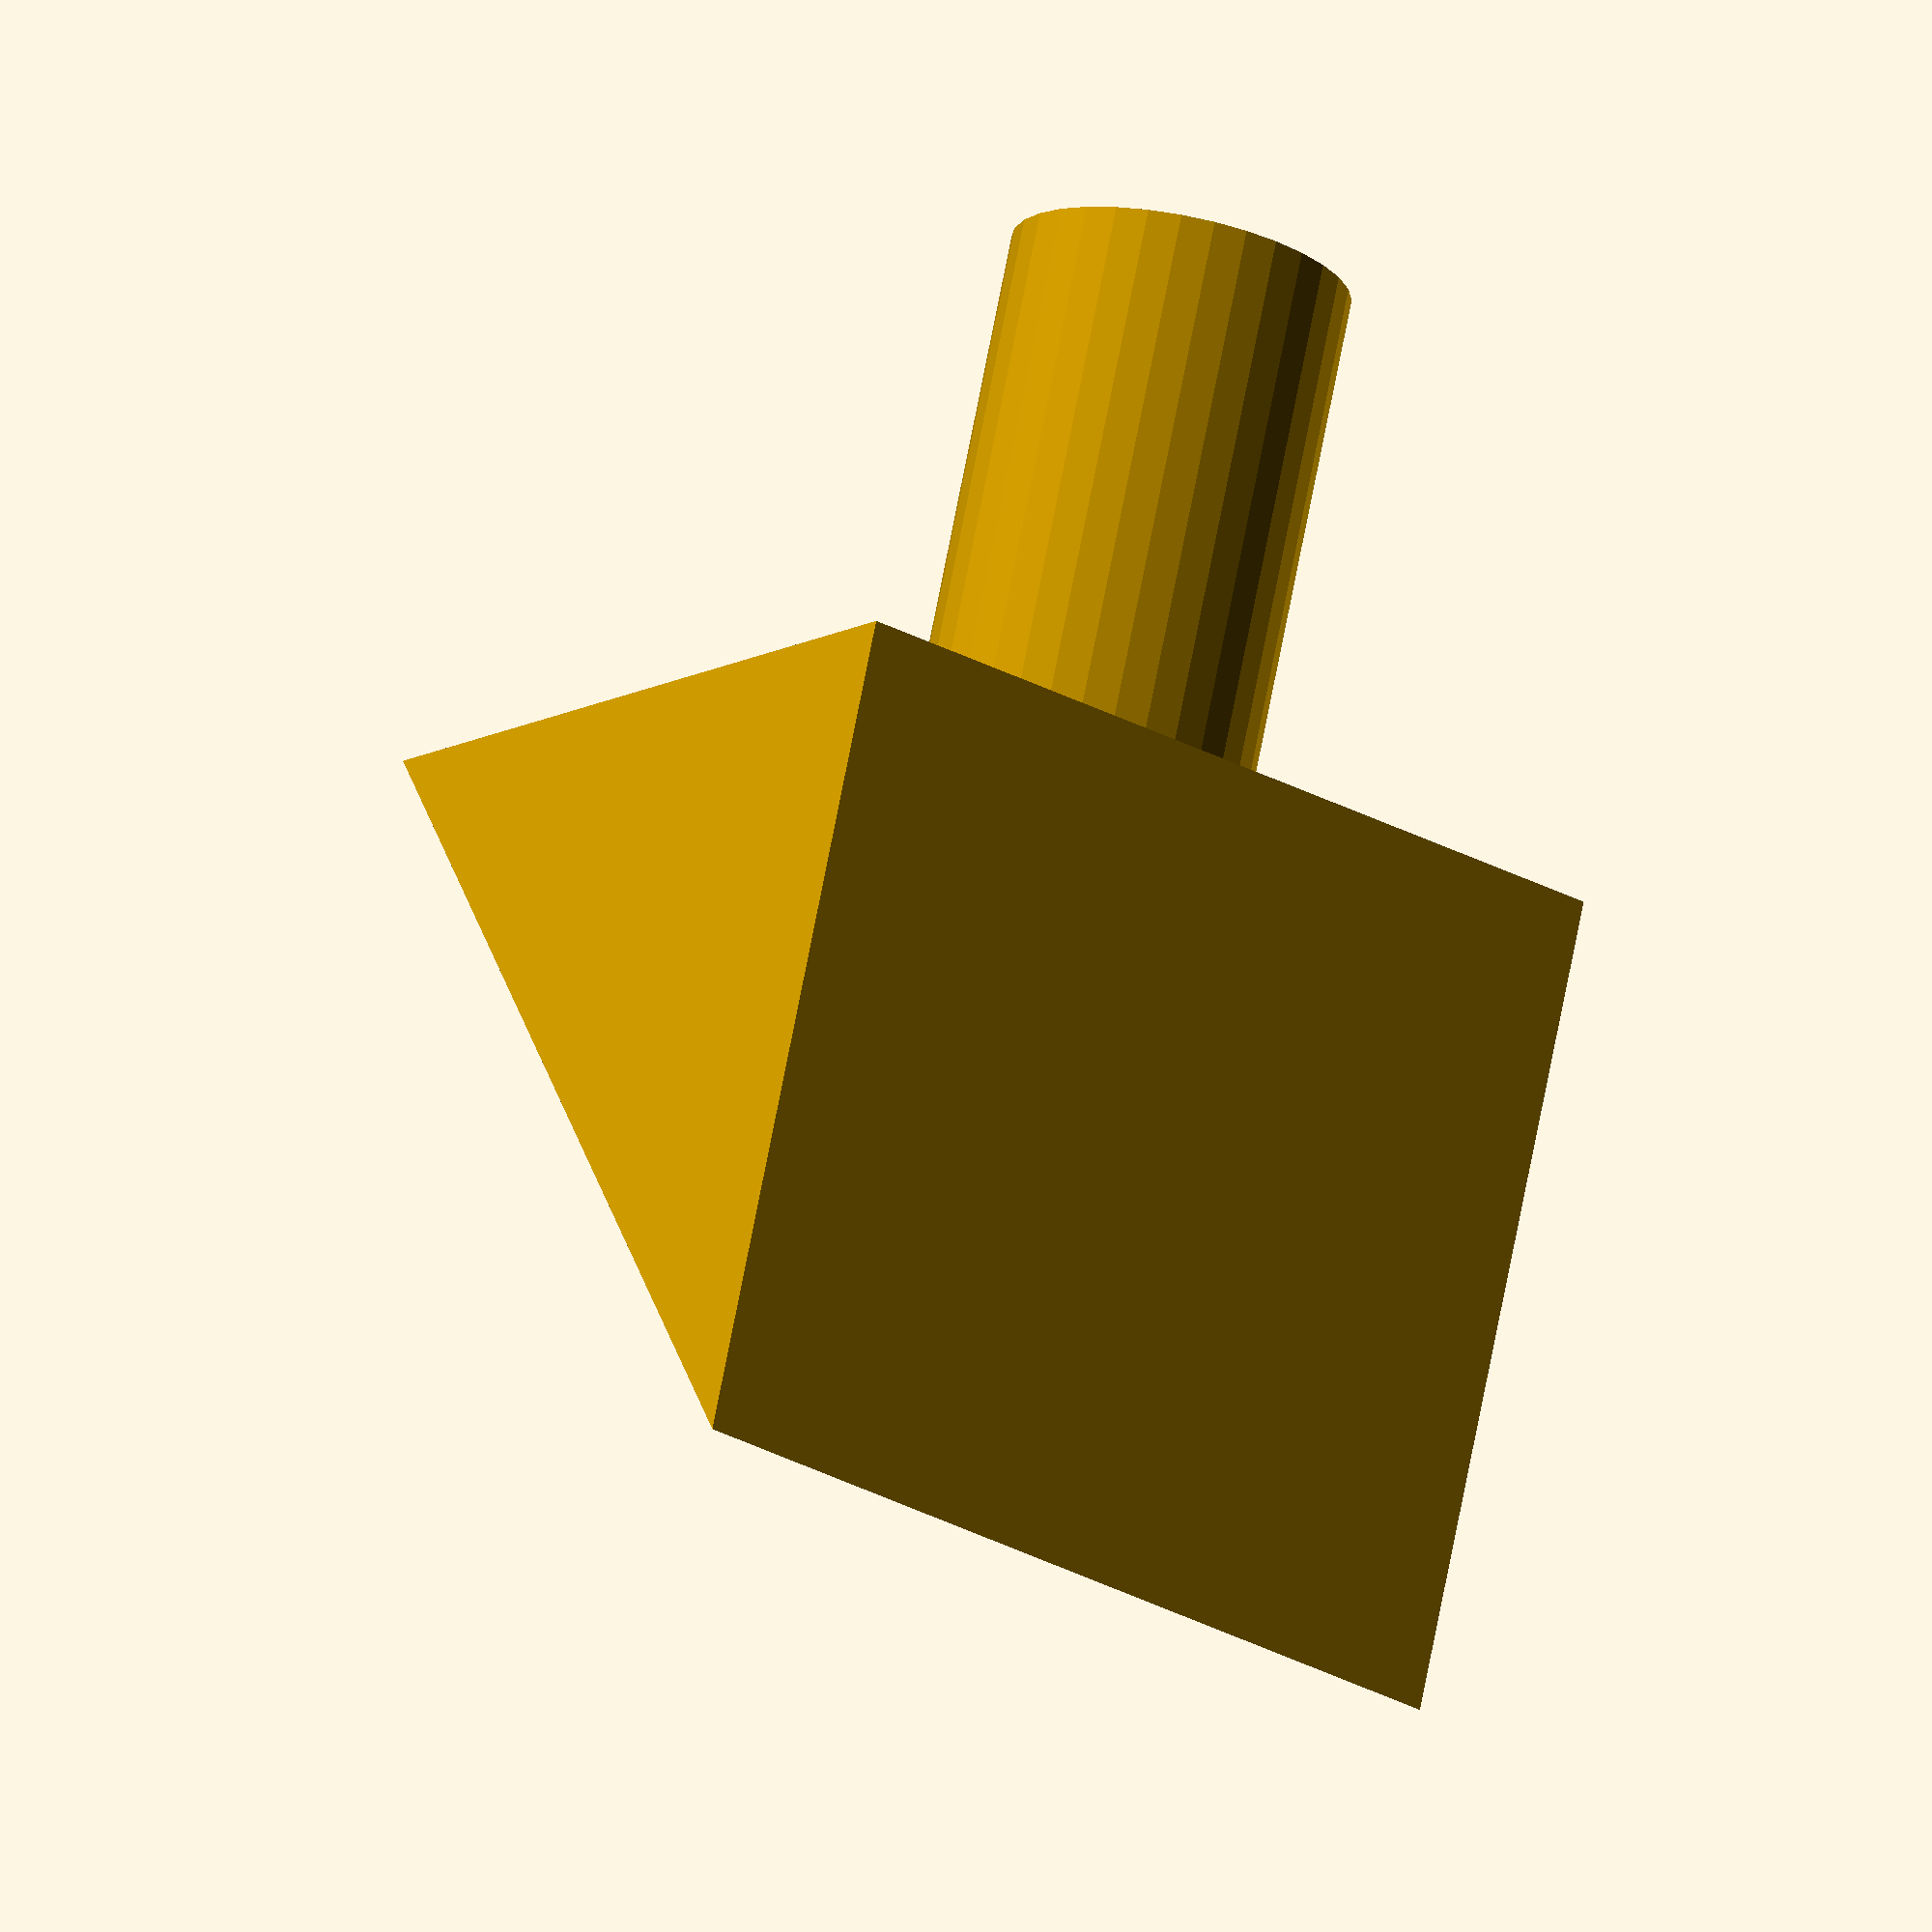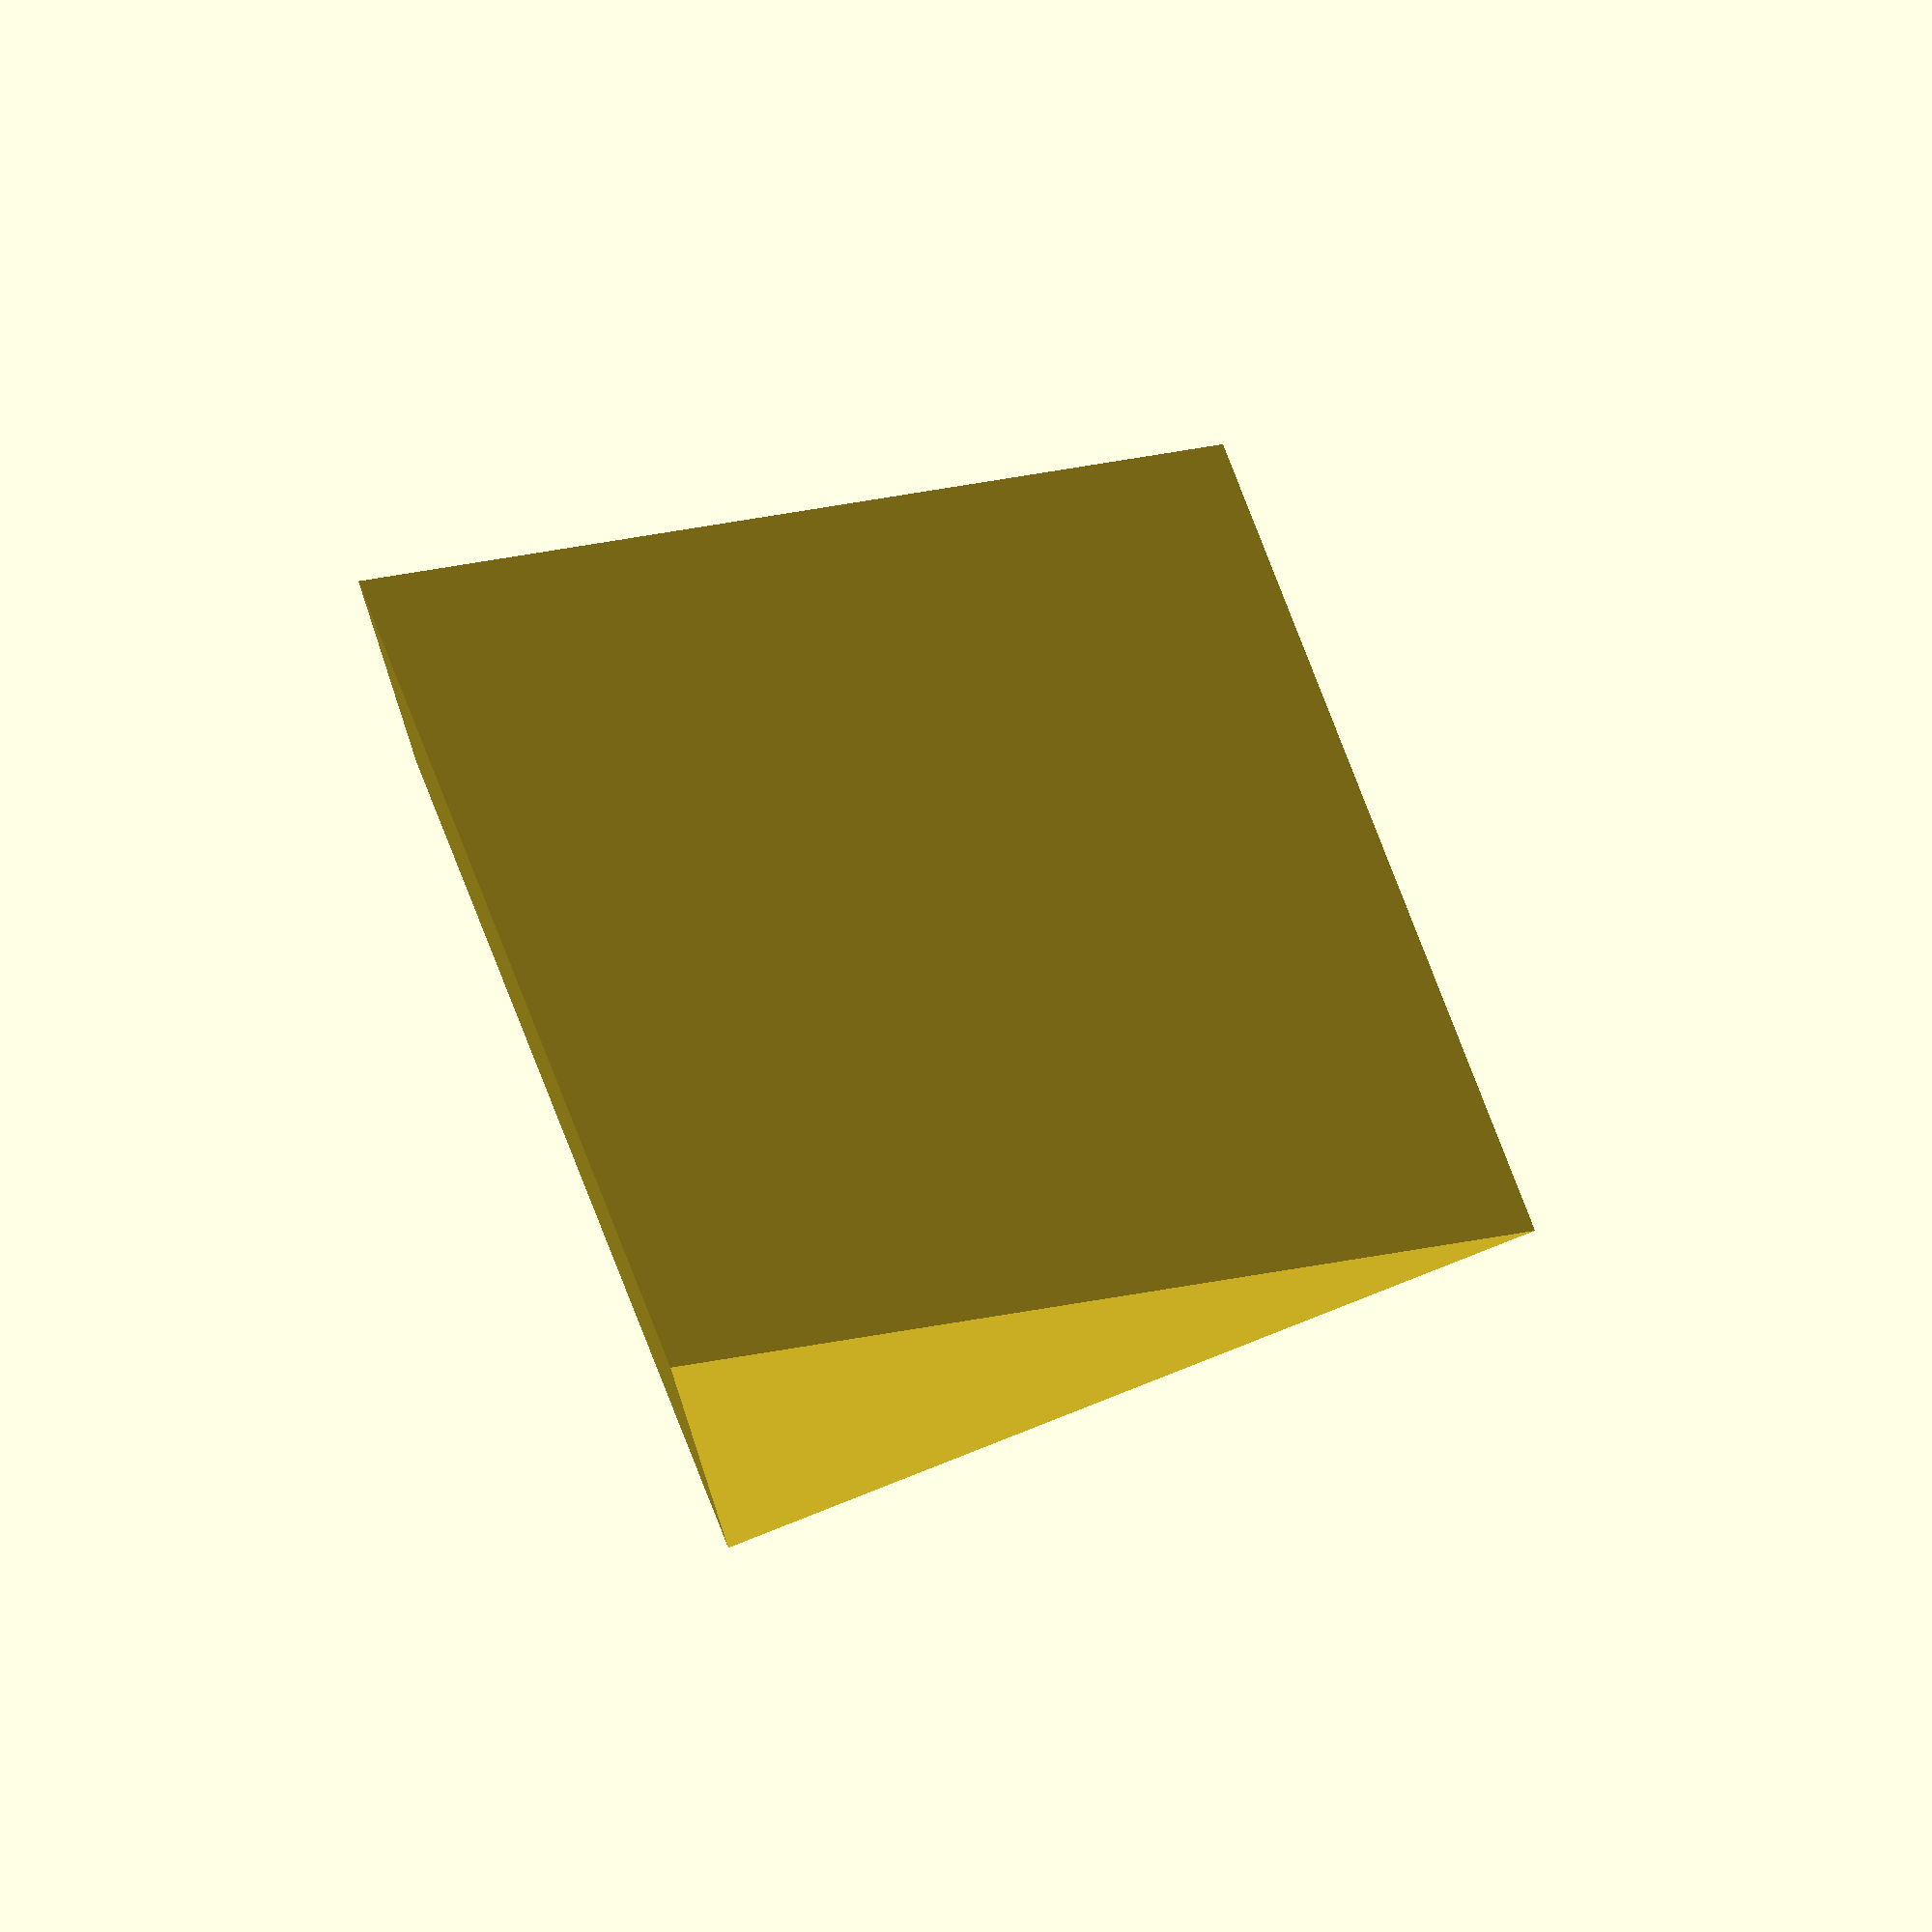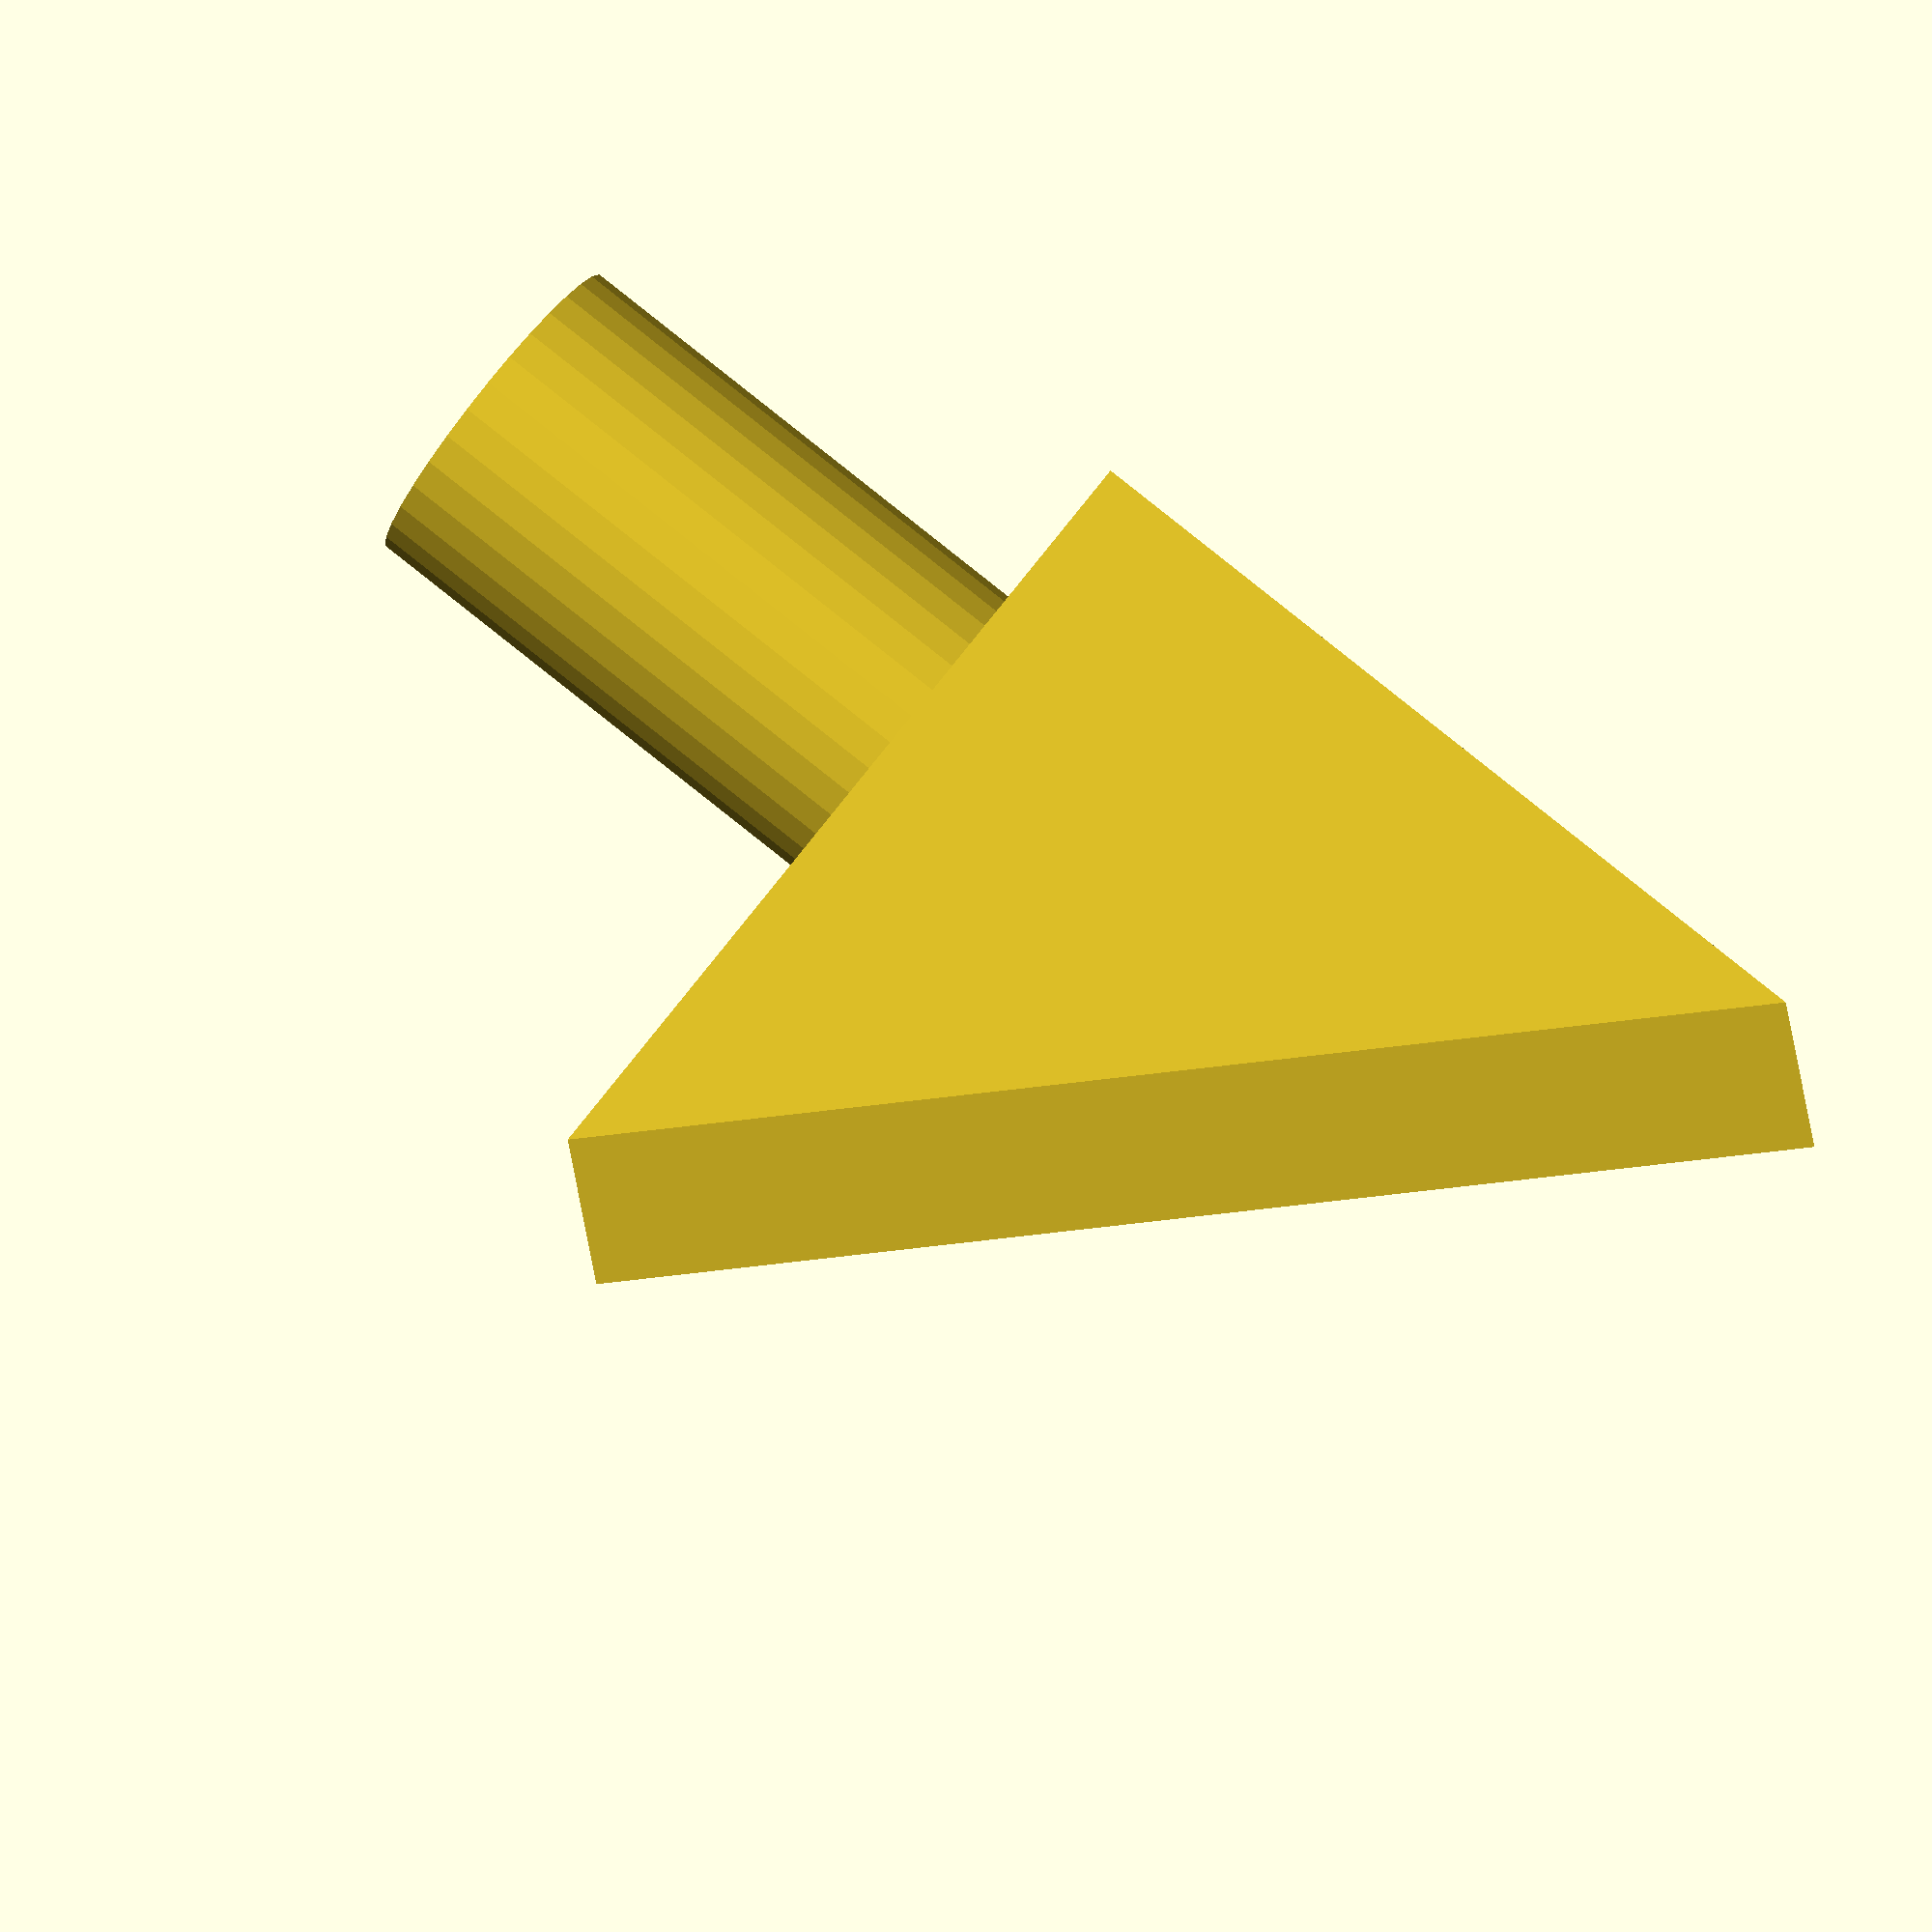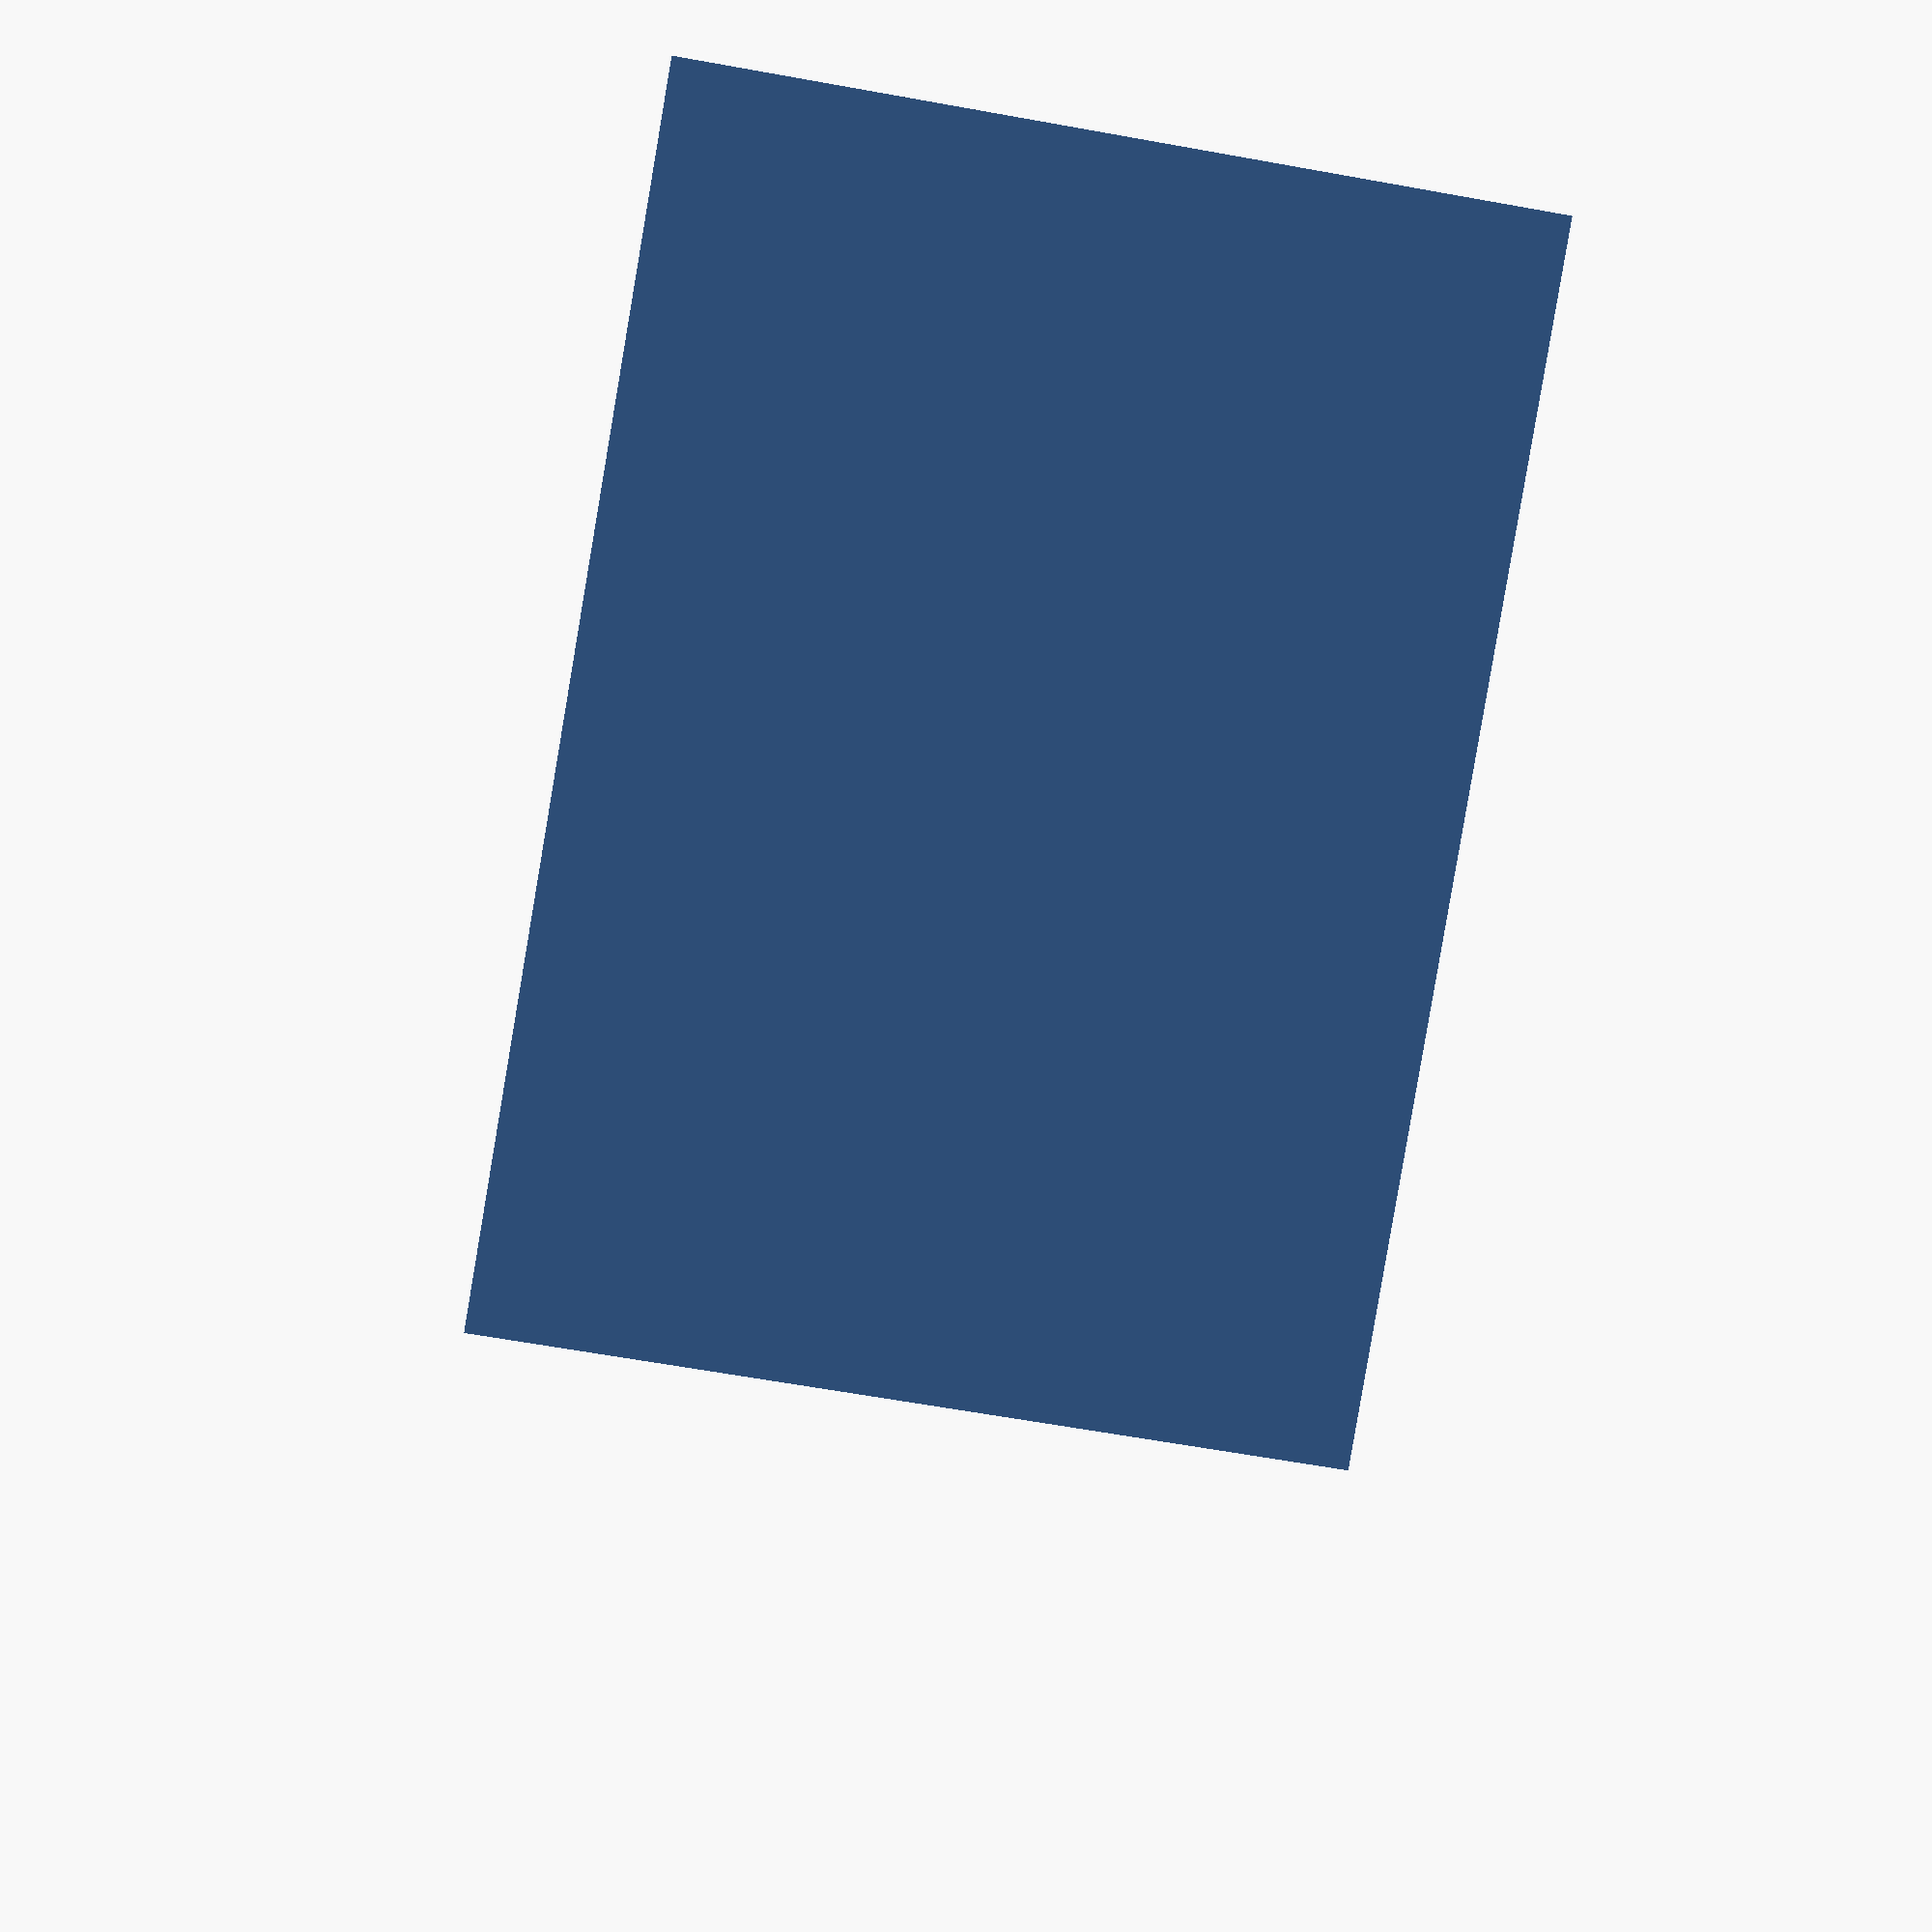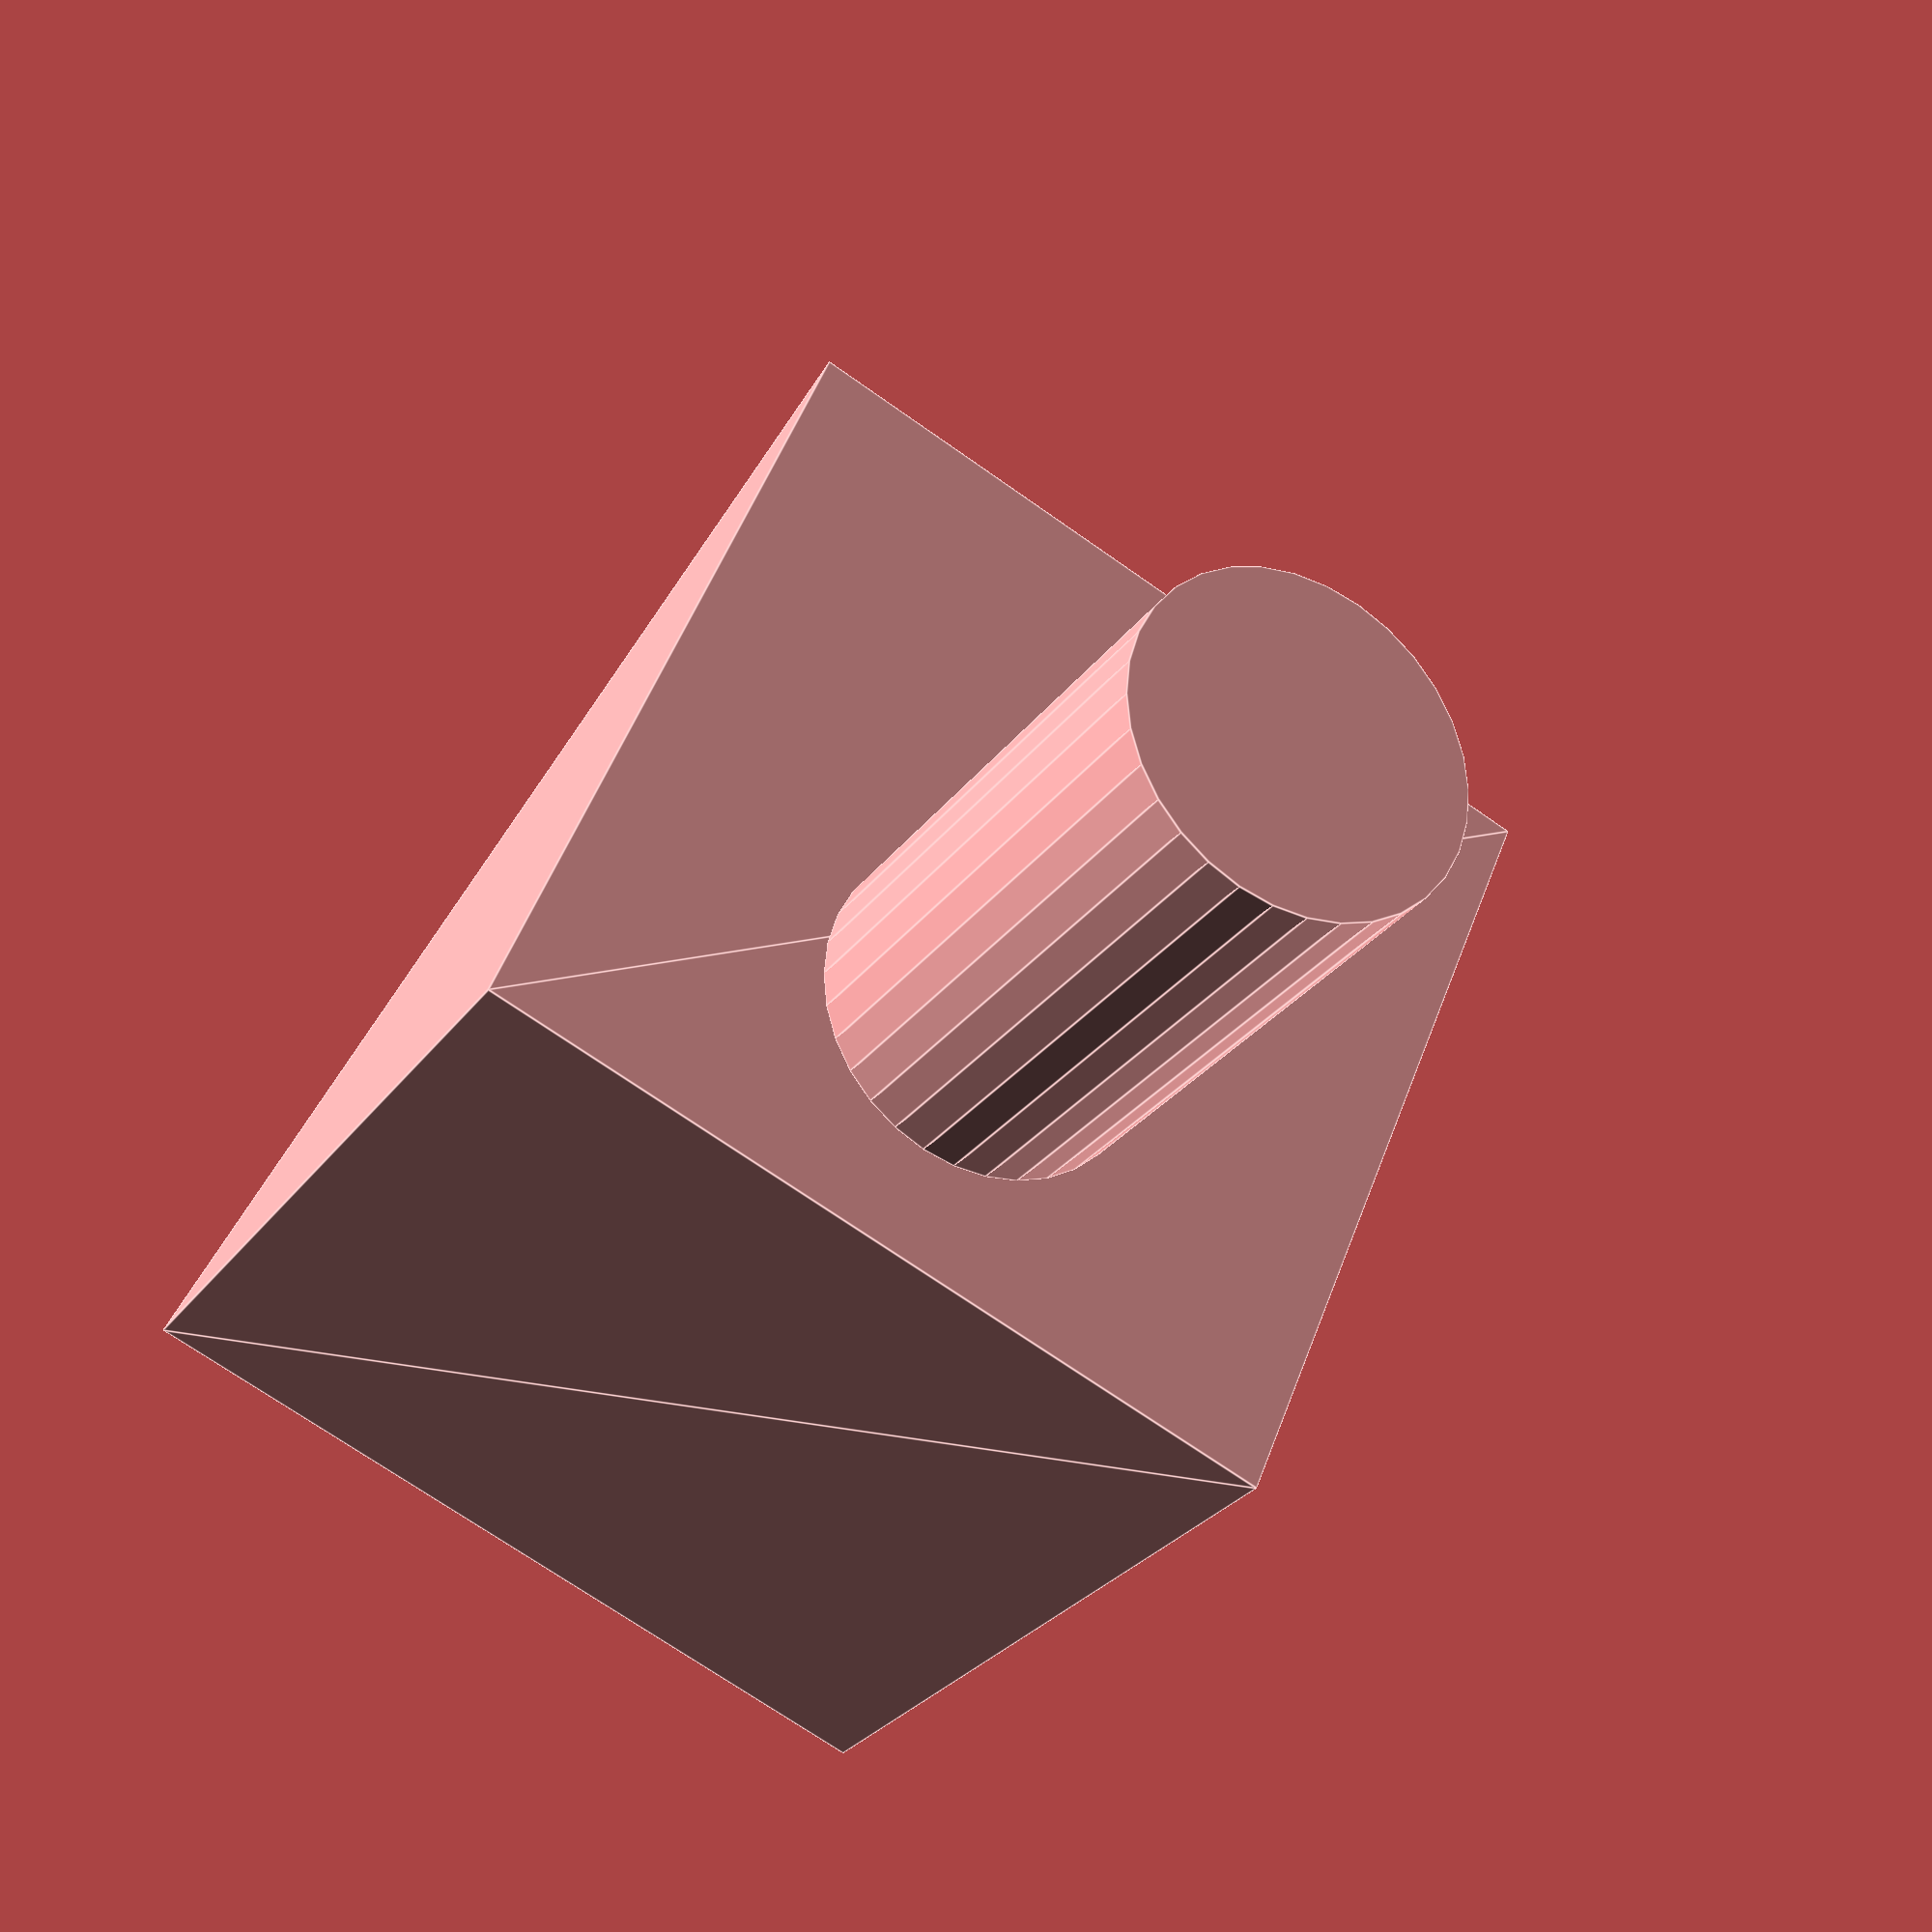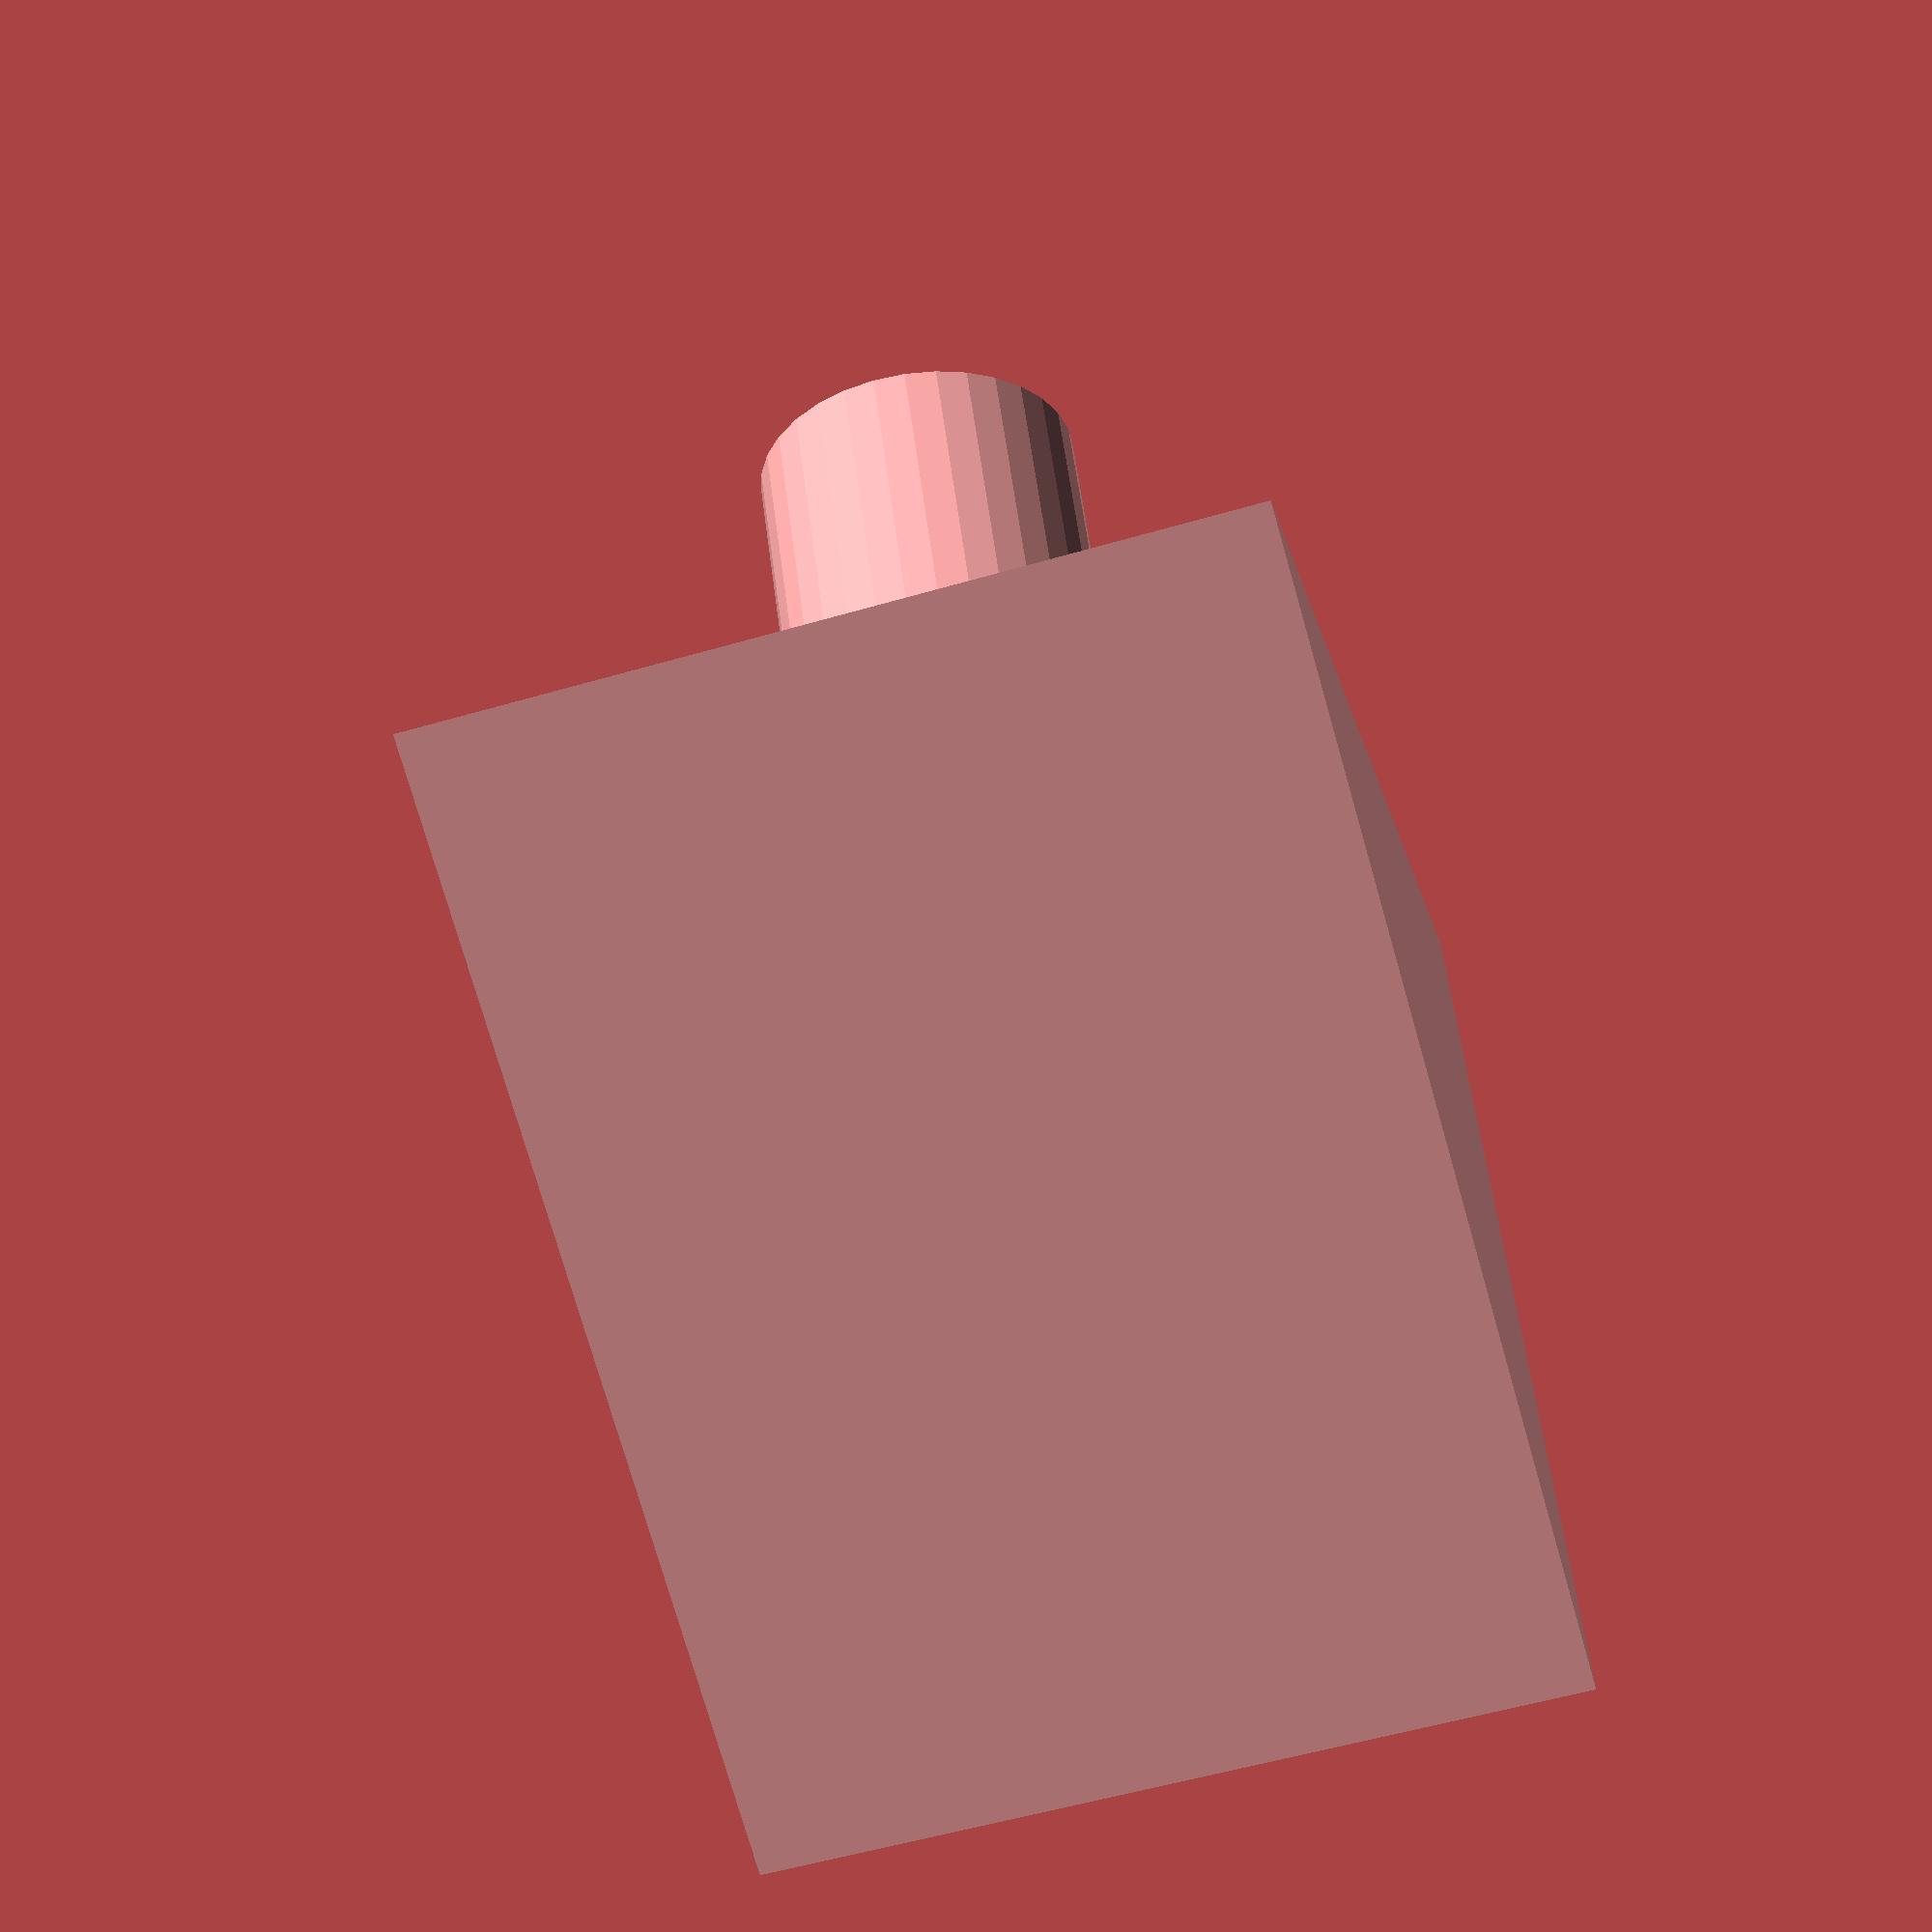
<openscad>
width=15;
holesize=6;
holedepth=10;
rotate(a=[90,0,90]) {
    translate([width/3,width/2,-holedepth])
    cylinder(h=holedepth, d=holesize, center=false, $fn=32);
}
linear_extrude(width) {
  polygon(points=[[0,0],[width,0],[0,width]]);
}
</openscad>
<views>
elev=34.1 azim=70.9 roll=234.7 proj=o view=solid
elev=283.5 azim=274.1 roll=158.9 proj=o view=solid
elev=189.6 azim=321.2 roll=358.1 proj=o view=solid
elev=62.8 azim=157.0 roll=259.6 proj=p view=wireframe
elev=249.6 azim=144.1 roll=305.4 proj=p view=edges
elev=235.8 azim=295.7 roll=73.0 proj=p view=wireframe
</views>
